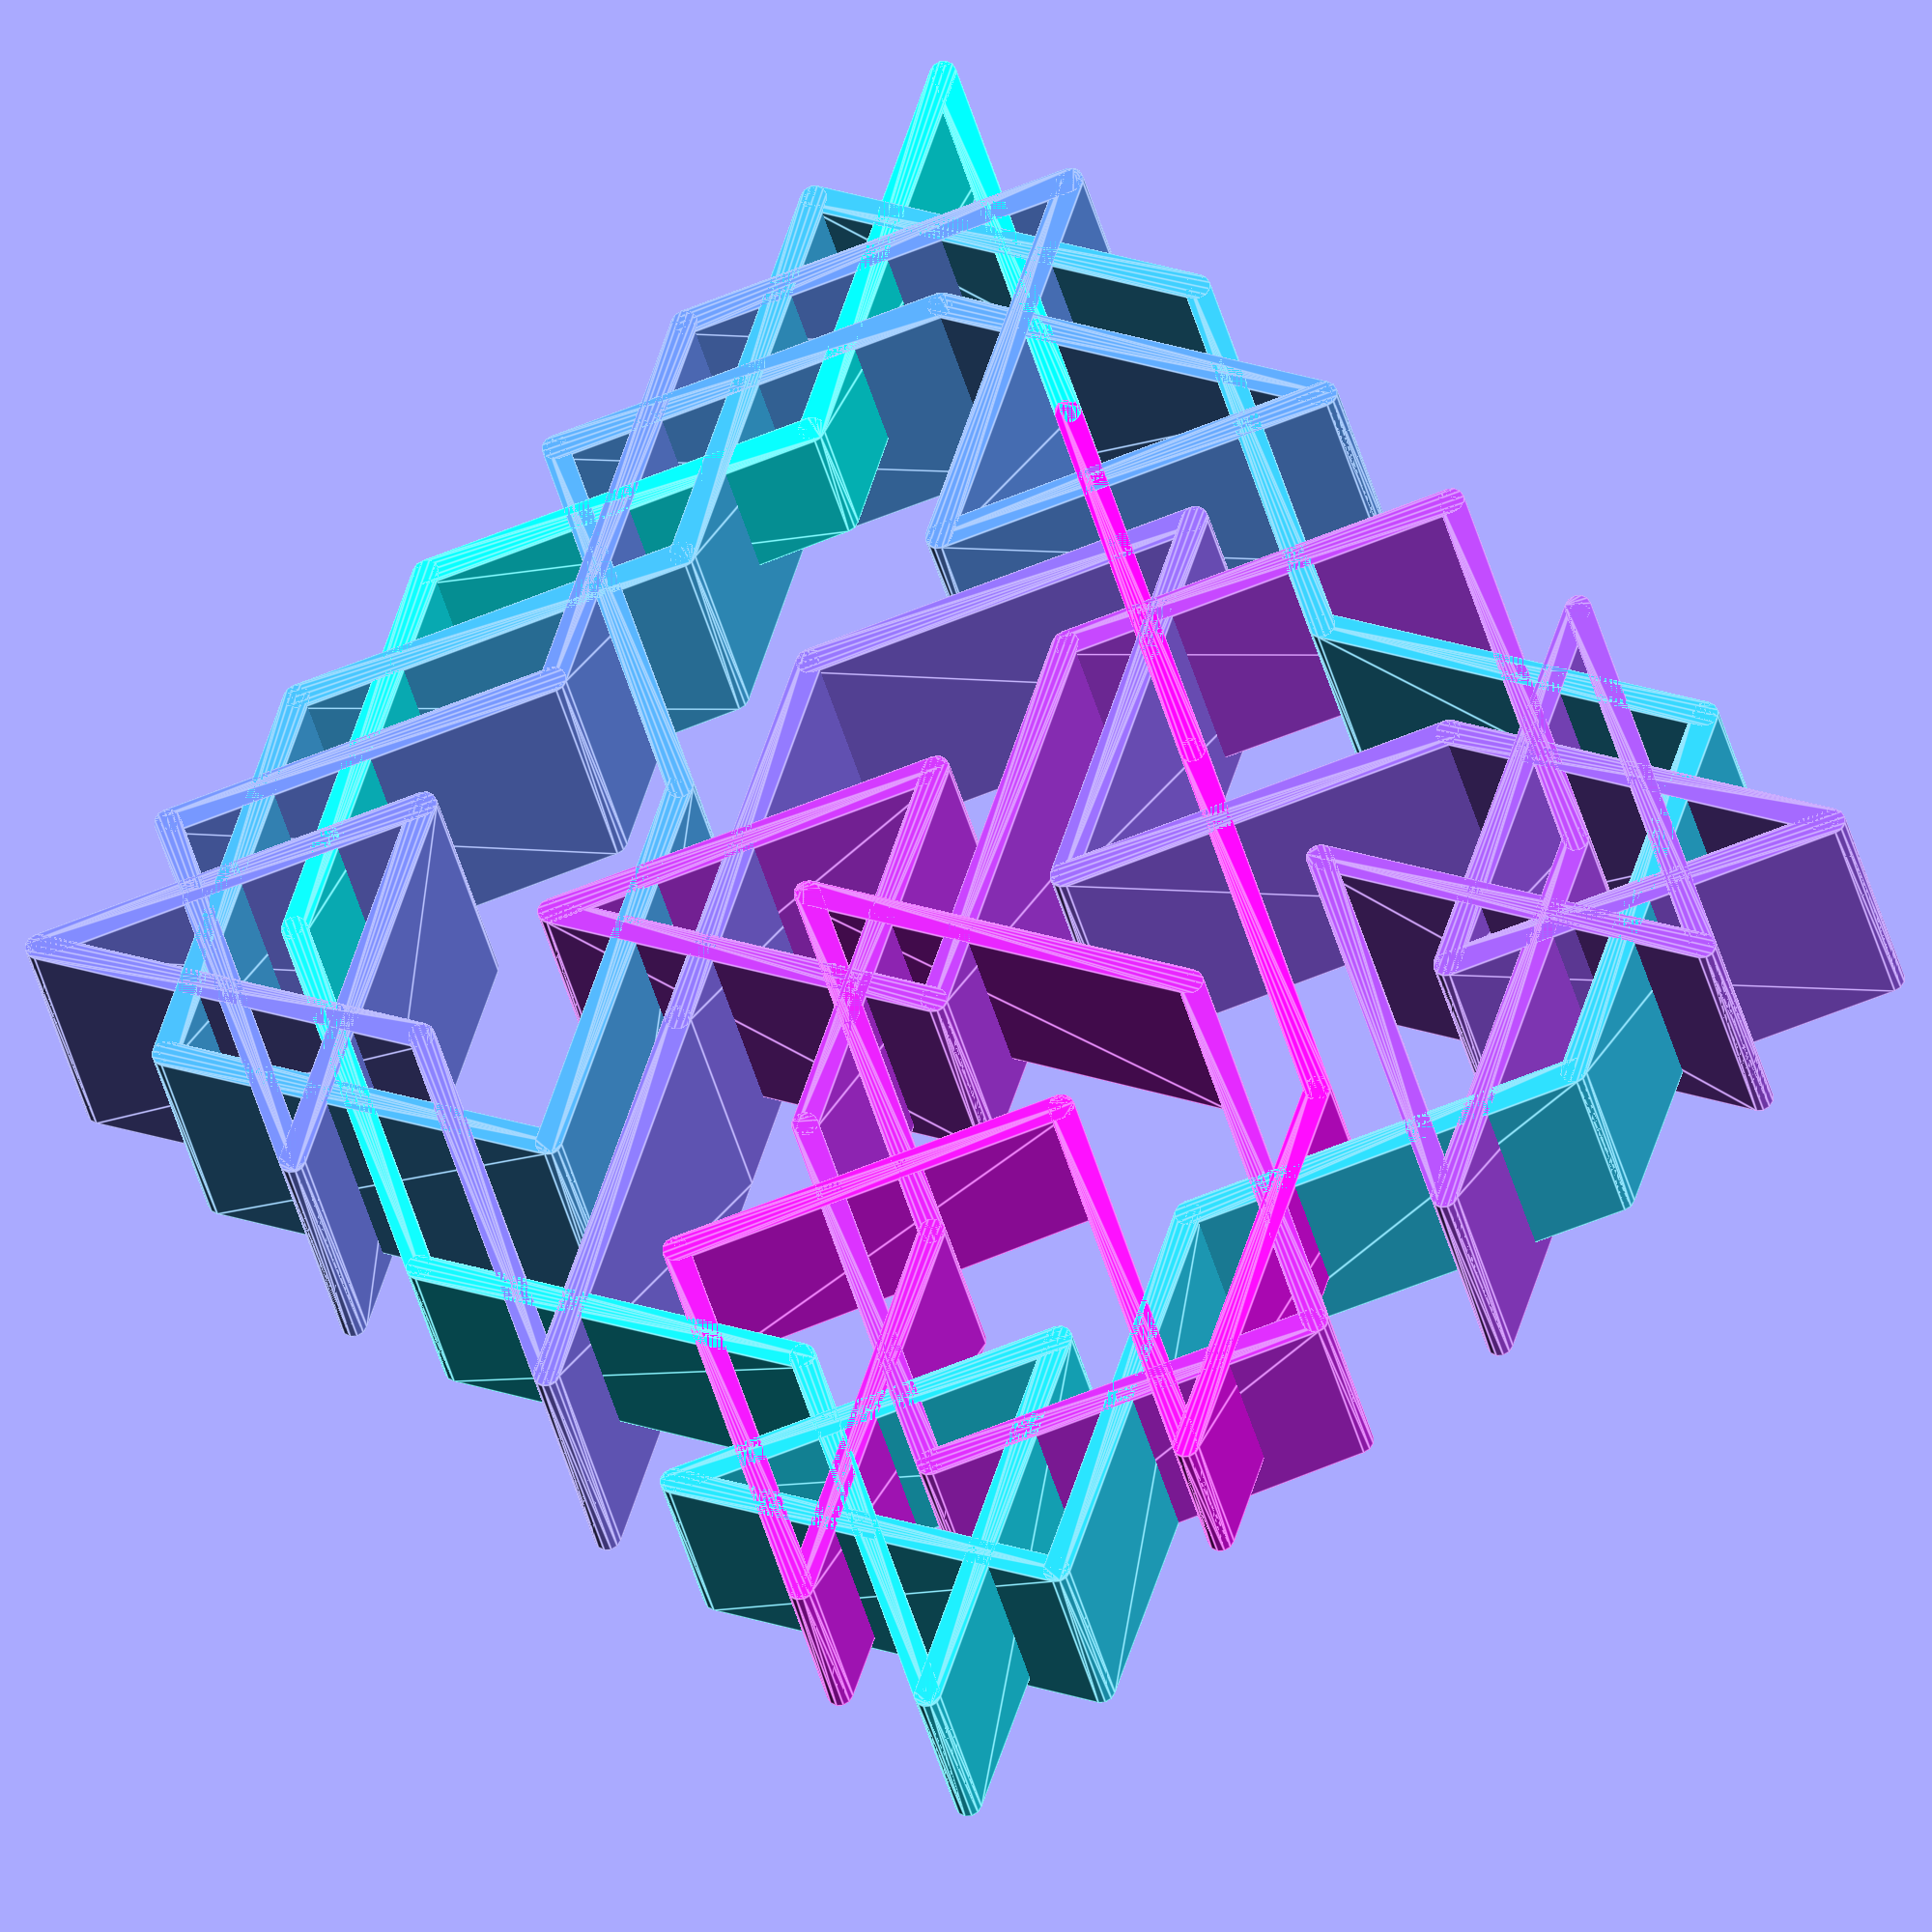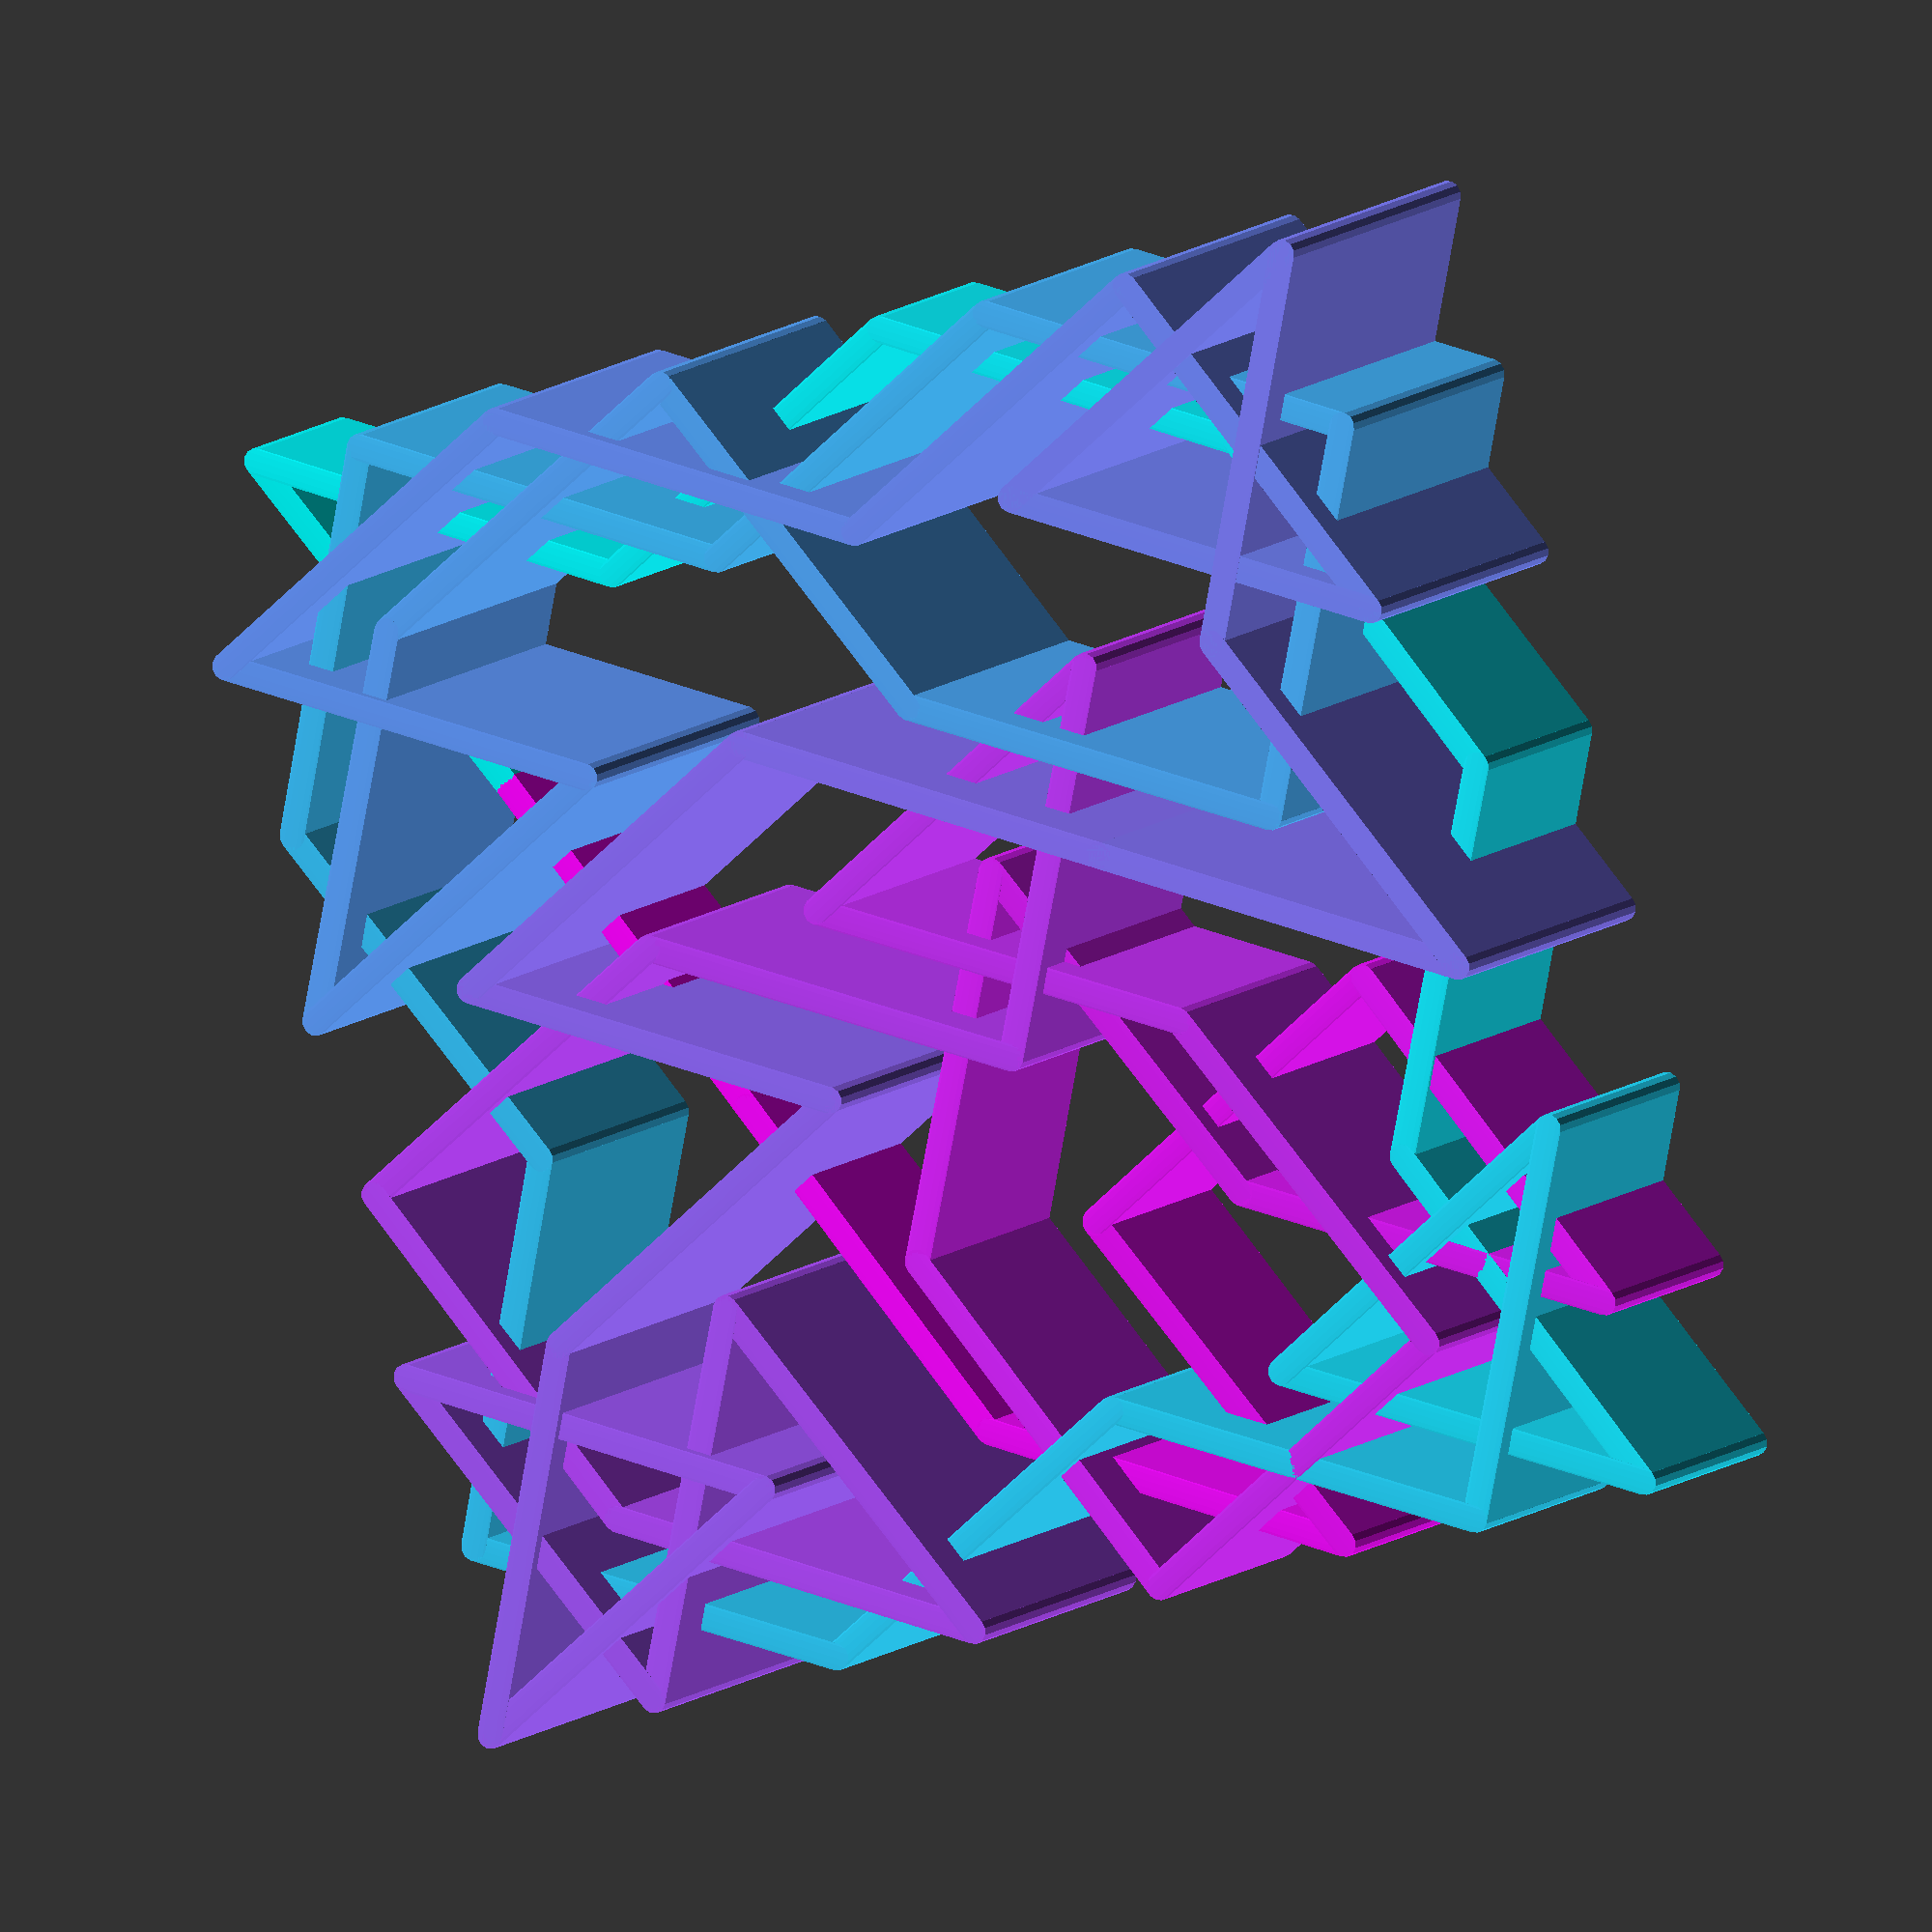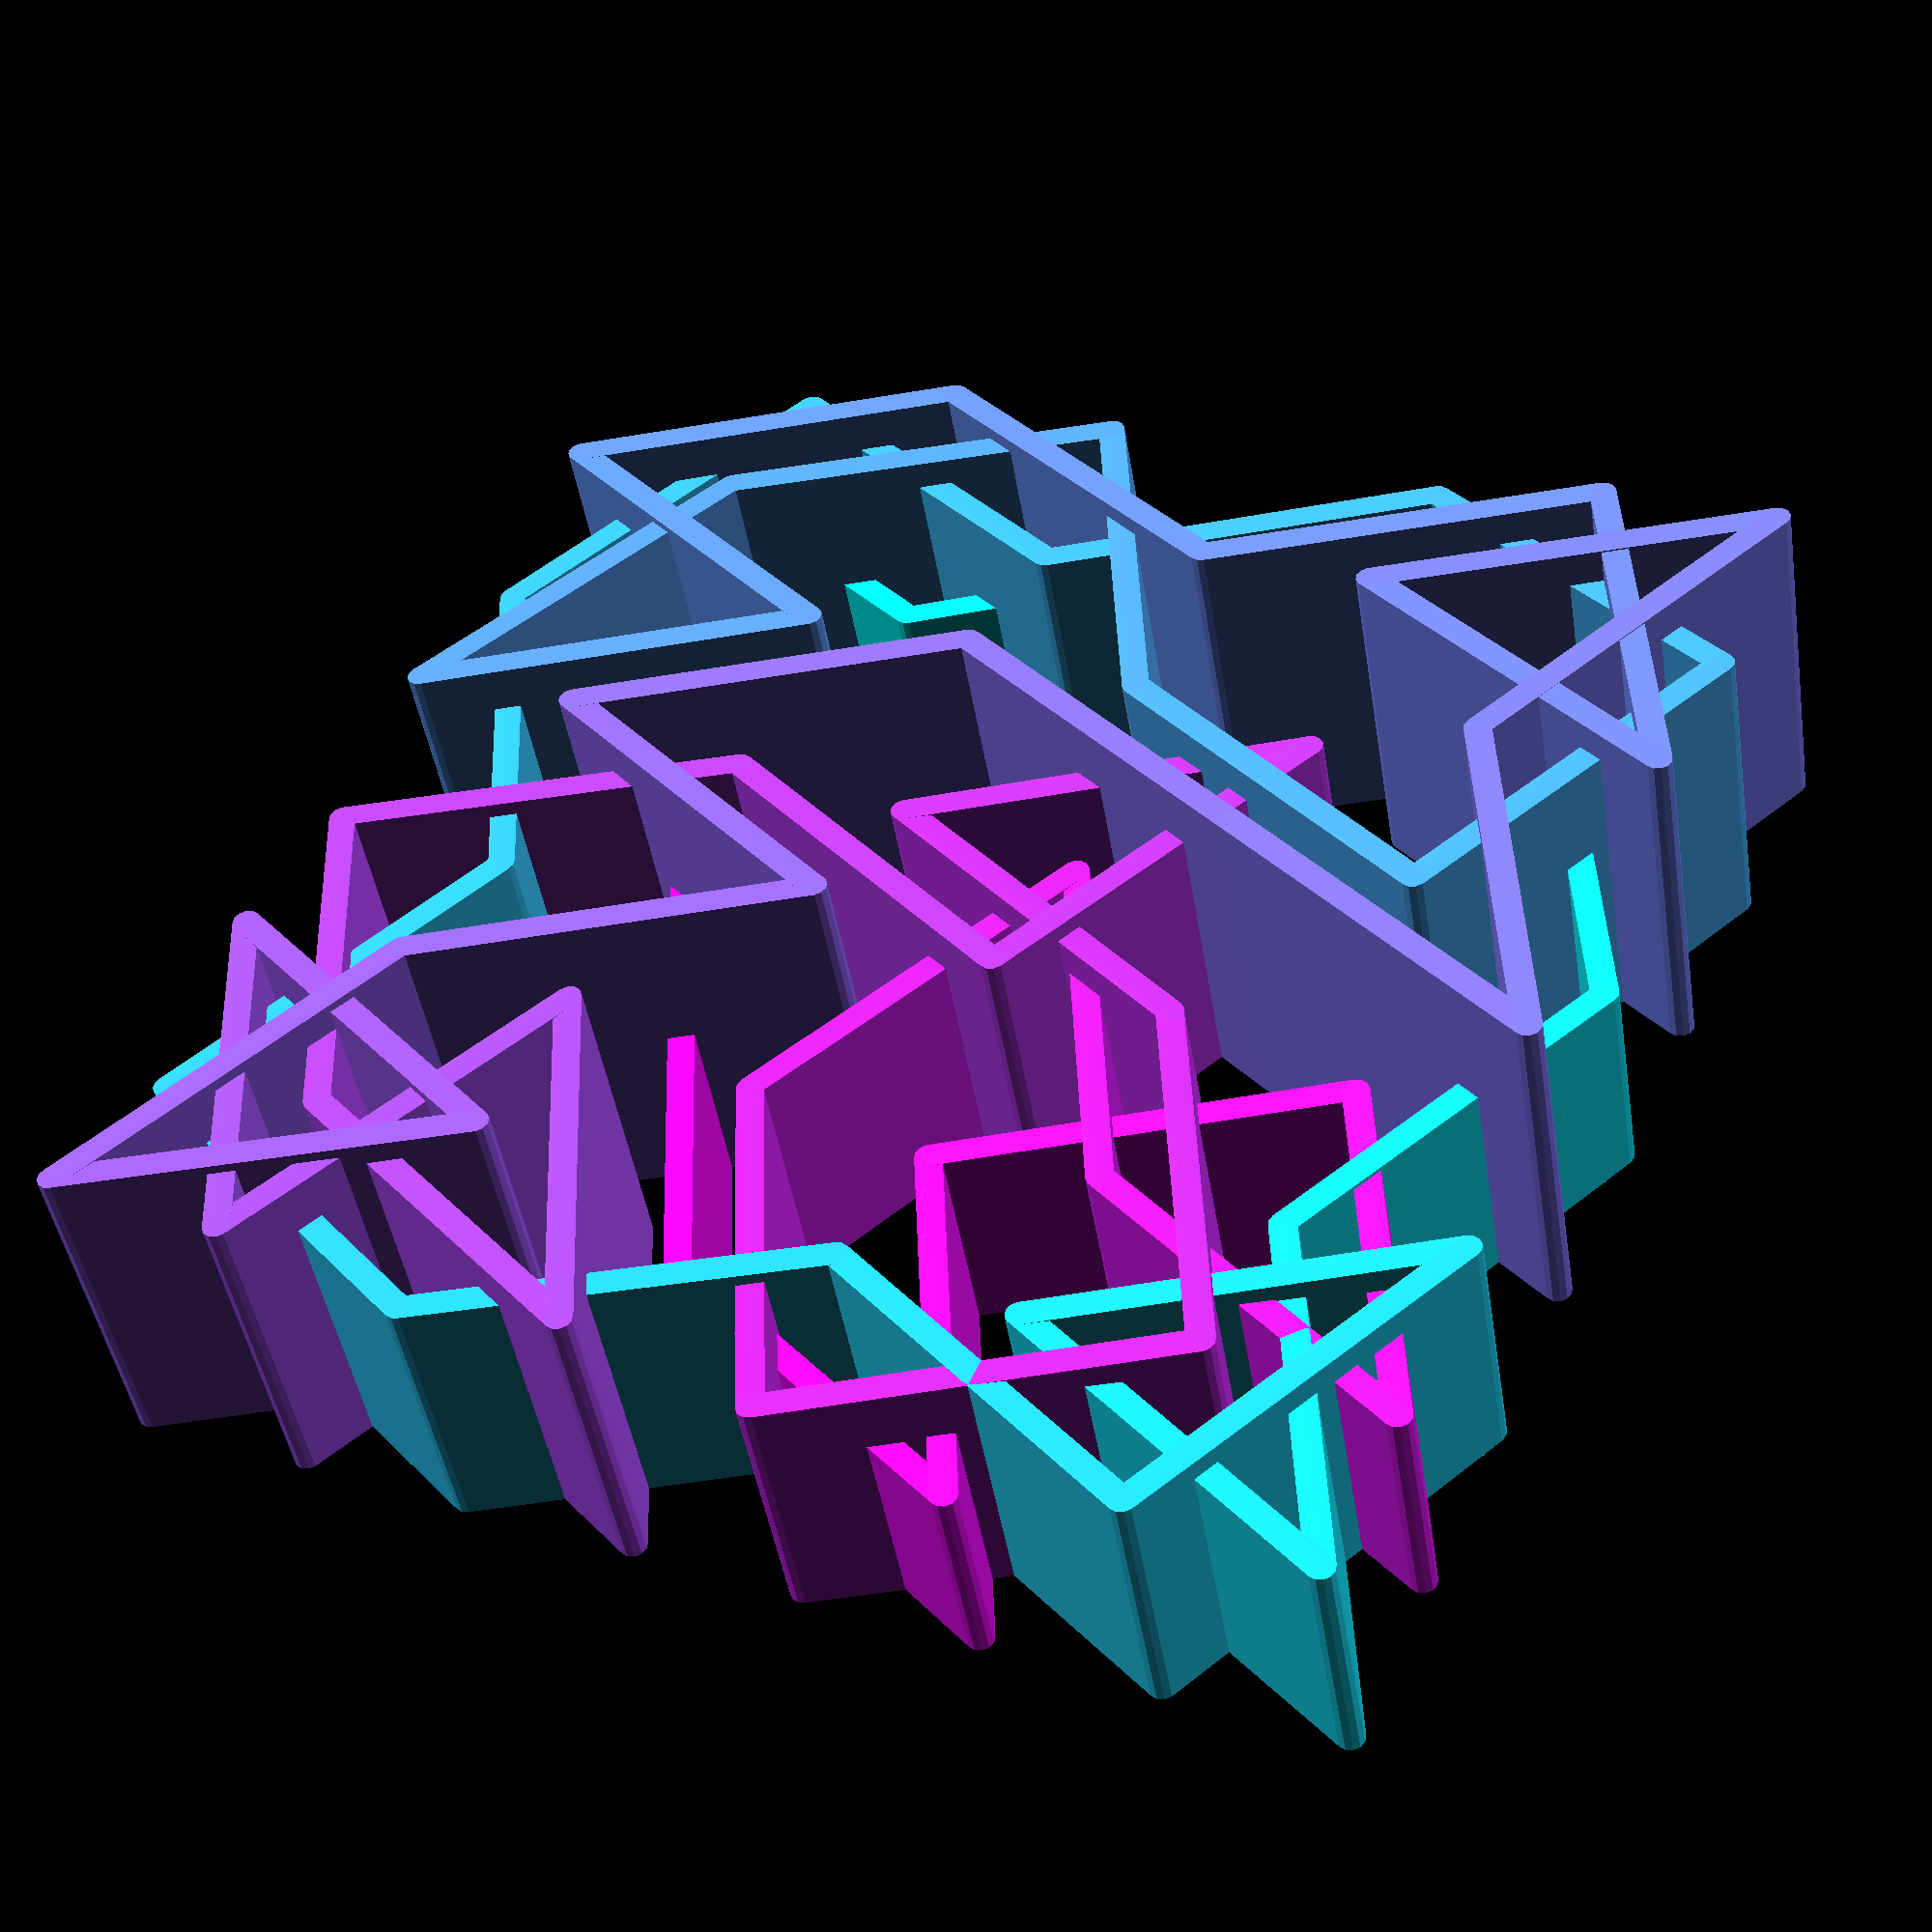
<openscad>
/*
  Knight's tour using Warnsdorf's rule
 
   move is [+-1, +-2] in any order ( 8 possible moves)
   
*/

// board X size
N=8;
// board Y size
M=8;
// start X
i=6;
// start Y
j=2;
//wall thickness
thickness=0.15;
//height at start
start_height=1;
//height at end 
end_height=2;
//scale
scale=10;
// fn -increase for smoother slower object
fn=12;


// functions 
function flatten(l) = [ for (a = l) for (b = a) b ] ;

function quicksort1(arr,col=0) = 
  !(len(arr)>0) ? [] : 
      let(  pivot   = arr[floor(len(arr)/2)][col], 
            lesser  = [ for (y = arr) if (y[col]  < pivot) y ], 
            equal   = [ for (y = arr) if (y[col] == pivot) y ], 
            greater = [ for (y = arr) if (y[col]  > pivot) y ] 
      ) 
      concat( quicksort1(lesser), equal, quicksort1(greater) ); 

function slice(list,n)=
    [for (item=list)
        item[n]
    ];

function matrix_to_tour(matrix) =
   let (n=len(matrix))
   let (m=len(matrix[0]))
   let(list=flatten(
          [for (i=[0:n-1])
              [for (j=[0:m-1])
                 [matrix[i][j],[i,j]]
              ]
            ]))
   [n,m,slice(quicksort1(list),1)];

function increments () =
     flatten([for (i=[-1,+1])
        flatten([for (j=[-2,+2])  
           [[i,j],[j,i]]
        ])
       ]);
        
function km(m) =
  let(i=m.x,j=m.y)
   [for (inc=Increments)
     m+inc
   ];
 
function bound_moves(moves,N,M) =
  [for (m=moves) 
       if (m.x >=0 && m.x<N && m.y>=0 && m.y <M)
   m];

function allowed_moves(moves,board) =
  [for (m=moves)
      if( board[m.x][m.y] == 0 ) m
  ];

function pos_moves(m,board) =
  let(mk=km(m))
  let(mb=bound_moves(mk,len(board),len(board[0])))
  allowed_moves(mb,board);
      
function next_moves(moves,board) =
   [for (m=moves)
     let(next=pos_moves(m,board) )
     [len(next),m]
   ];  
   
function zero_board(N,M) =
  [for (i=[0:N-1])
     [for (j=[0:M-1])
        0
     ]
  ]; 

function tour_possible(N,M) =
 //Schwemnk's Theorem
    let(m=min(N,M))
    let(n=max(N,M))
    let (no = ( m%2==1 && n%2==1) 
              || m==1 || m==2 || m==4
              || m==3 && ( n==4 || n==6 || n==8))
     !no;
        
function board_moves(board)=
    [for (i=[0:len(board)-1])
         [for (j=[0:len(board[0])-1])
           len(pos_moves([i,j],board))
          ]
    ];
         
function make_move(m,board) =
     [for (i=[0:len(board)-1])
         [for (j=[0:len(board[0])-1])
             (i==m.x && j==m.y) ? 1 : board[i][j]
         ]
     ];

function is_closed(kt) =
// first square is a knights move from the last square
   let(start=kt[0])
   let(end=kt[len(kt)-1])   
   let(mk=km(end))

   [for (m = mk)
      if( m==start) 1
   ][0]==1;
  
function tour(m,board) =
   tour1(m,make_move(m,board),[m]);
     
function tour1(m,board,moves) =
    let(mp = pos_moves(m,board))
    len(mp) == 0
       ? moves
       : let(mn=next_moves(mp,board))
         let(mq=quicksort1(mn))
         let(best=mq[0][1])
         tour1(best,make_move(best,board),concat(moves,[best]));

function ramp(theta) = start_height + theta/180 * (end_height-start_height);

function wave(theta) = start_height+ sin(theta) * (end_height-start_height);
  
function wall_height(theta,closed) =
    closed ? wave(theta) : ramp(theta);
      
module all_tours() {
for (i=[0:N-1]) 
   for (j=[0:M-1]) {      
      initial_board= zero_board(N,M);
      kt=tour([i,j],initial_board);
      echo(i,j,"length",len(kt),"closed", is_closed(kt));
   }
};

module tour_2D(kt,closed) {
 final= closed ? 1 : 0;
 for (i=[0:len(kt)-2+final]) {
    m=kt[i];
    n=kt[(i+1)%len(kt)];
     k= i/len(kt);
    color([k,1-k,1,1])
    hull() {
        translate([m.x,m.y,0]) cylinder(h=wall_height(180*i/len(kt),closed),d=thickness);
        translate([n.x,n.y,0]) cylinder(h=wall_height(180*(i+1)/len(kt),closed),d=thickness);
    }
 }
};

module matrix_tour() {
t1=[
[1,4,63,28,31,26,19,22],
[62,29,2,5,20,23,32,25],
[3,64,39,30,27,56,21,18],
[38,61,6,53,40,33,24,55],
[7,52,41,34,57,54,17,46],
[60,37,8,49,44,47,14,11],
[51,42,35,58,9,12,45,16],
[36,59,50,43,48,15,10,13]
];
         
tour = matrix_to_tour(t1);
n=tour[0];
m=tour[1];
kt=tour[2];
echo("length",len(kt),"complete", len(kt)==n*m,"closed",is_closed(kt));
echo(kt);
scale(scale) tour_2D(kt,true);
};

Increments =increments();
echo(Increments);
// echo( board_moves(zero_board(N,M)));           
echo("Tour Possible",tour_possible(N,M));    

$fn=fn;

// main 

m=[i,j];
      initial_board= zero_board(N,M);
      kt=tour(m,initial_board);
      closed=is_closed(kt);
      echo(m,"length",len(kt),"complete", len(kt)==N*M,"closed",closed);
      echo(kt);
      scale(scale) tour_2D(kt,closed);



</openscad>
<views>
elev=207.1 azim=44.5 roll=350.3 proj=o view=edges
elev=169.6 azim=344.5 roll=153.0 proj=o view=wireframe
elev=45.6 azim=204.5 roll=9.2 proj=p view=solid
</views>
